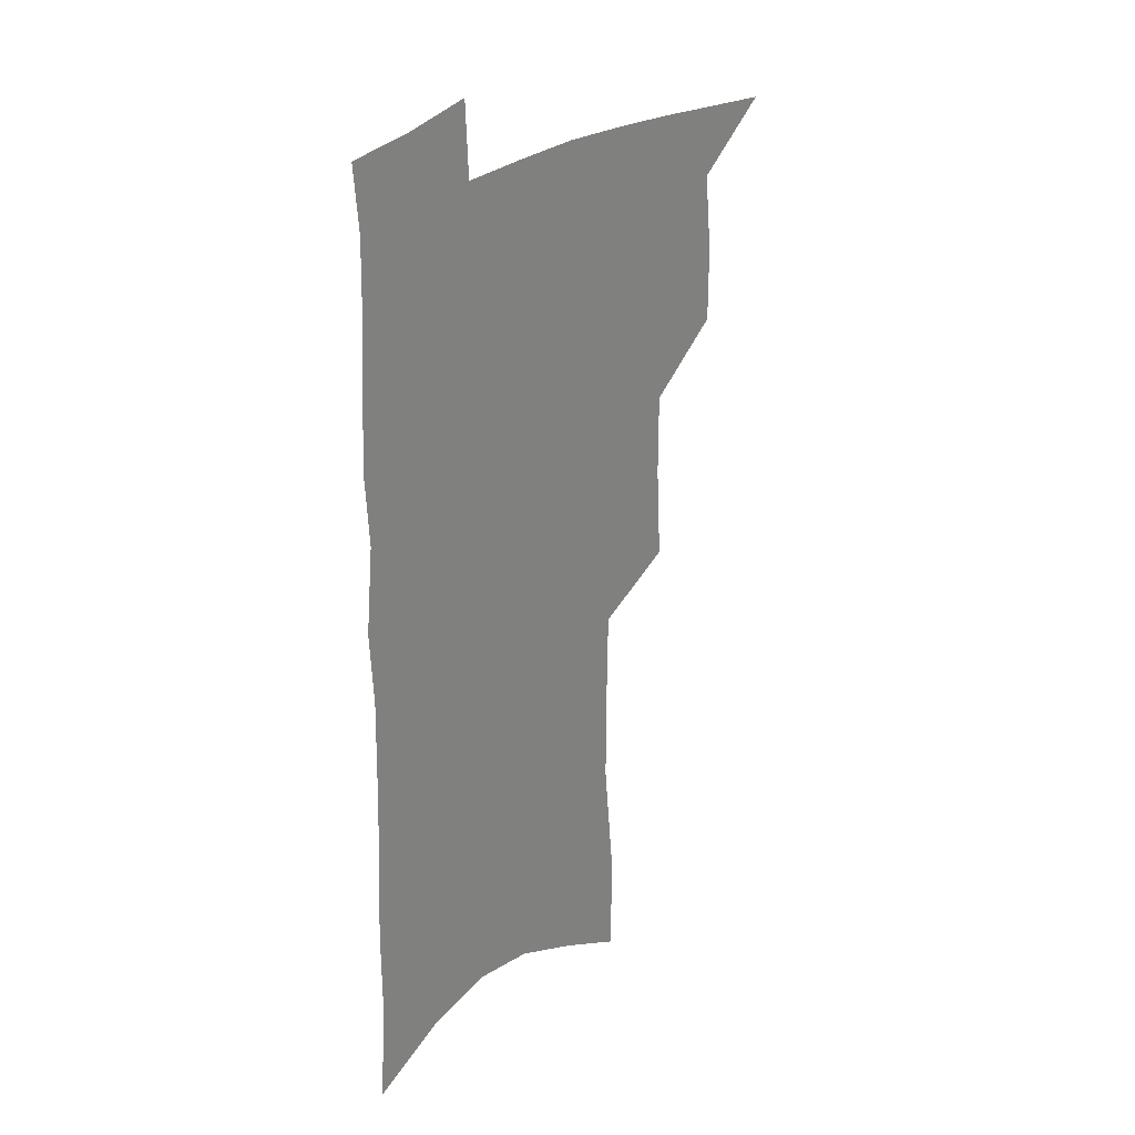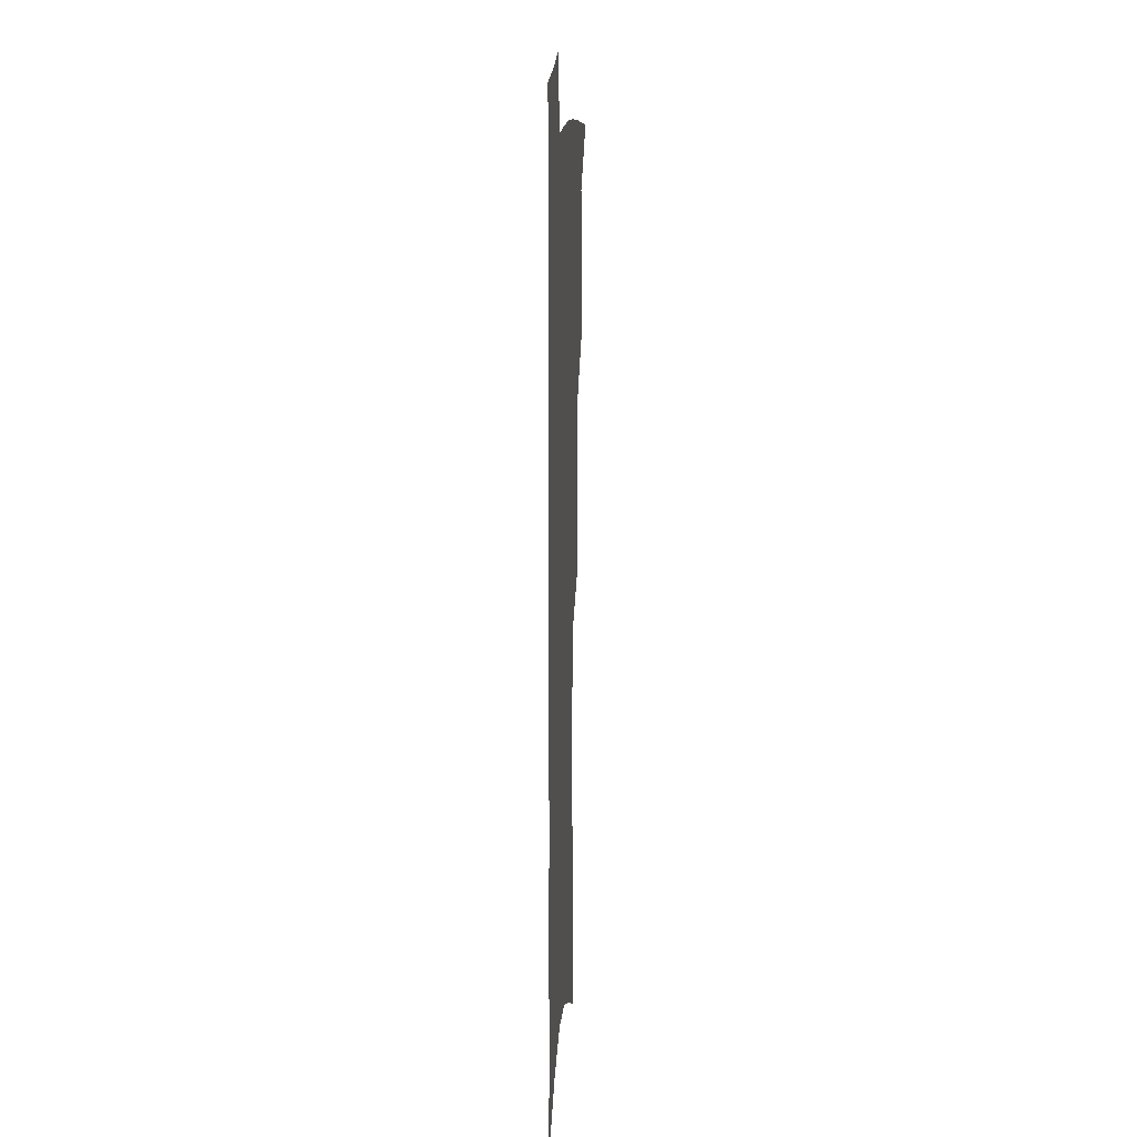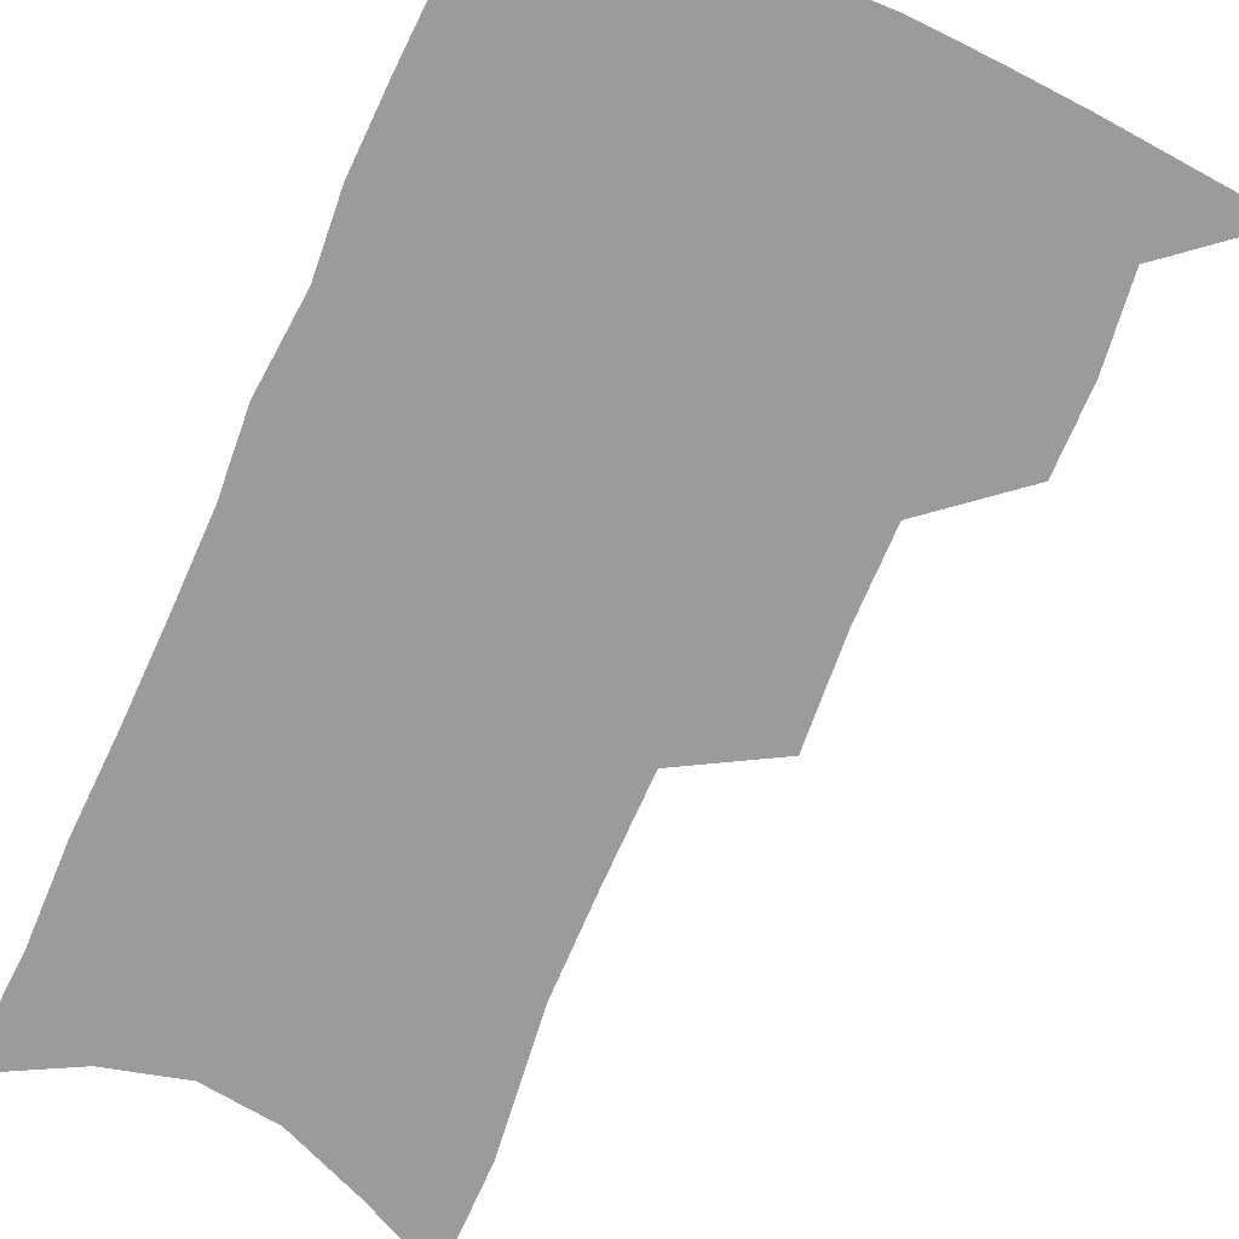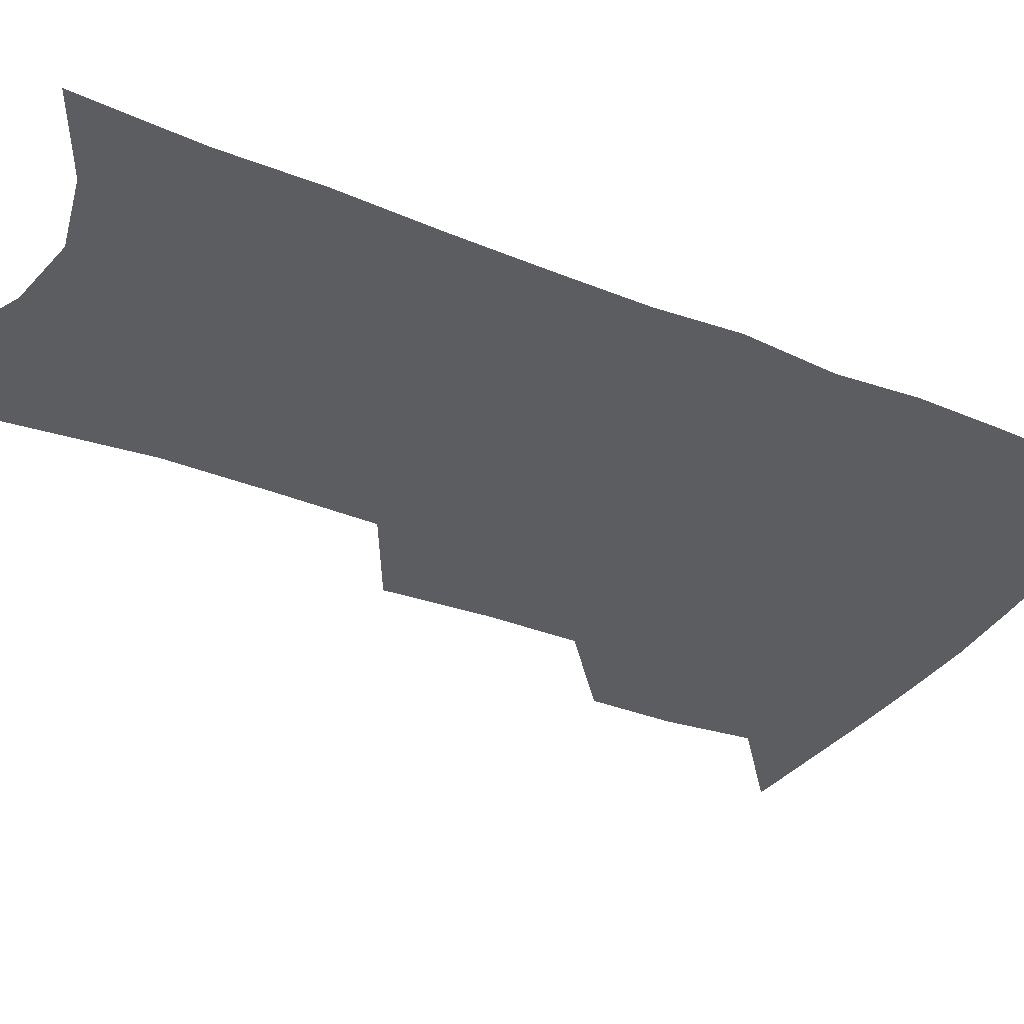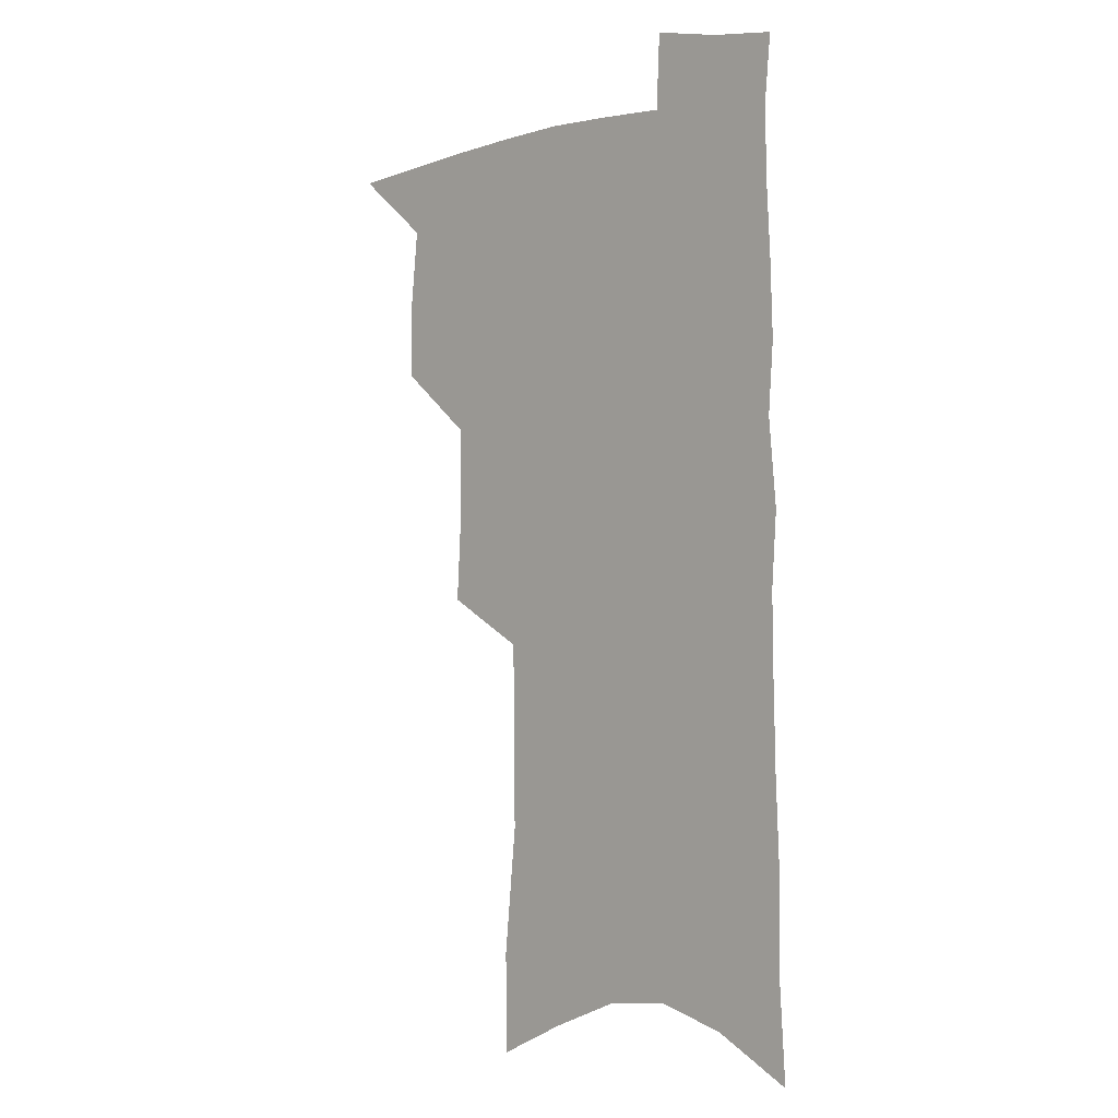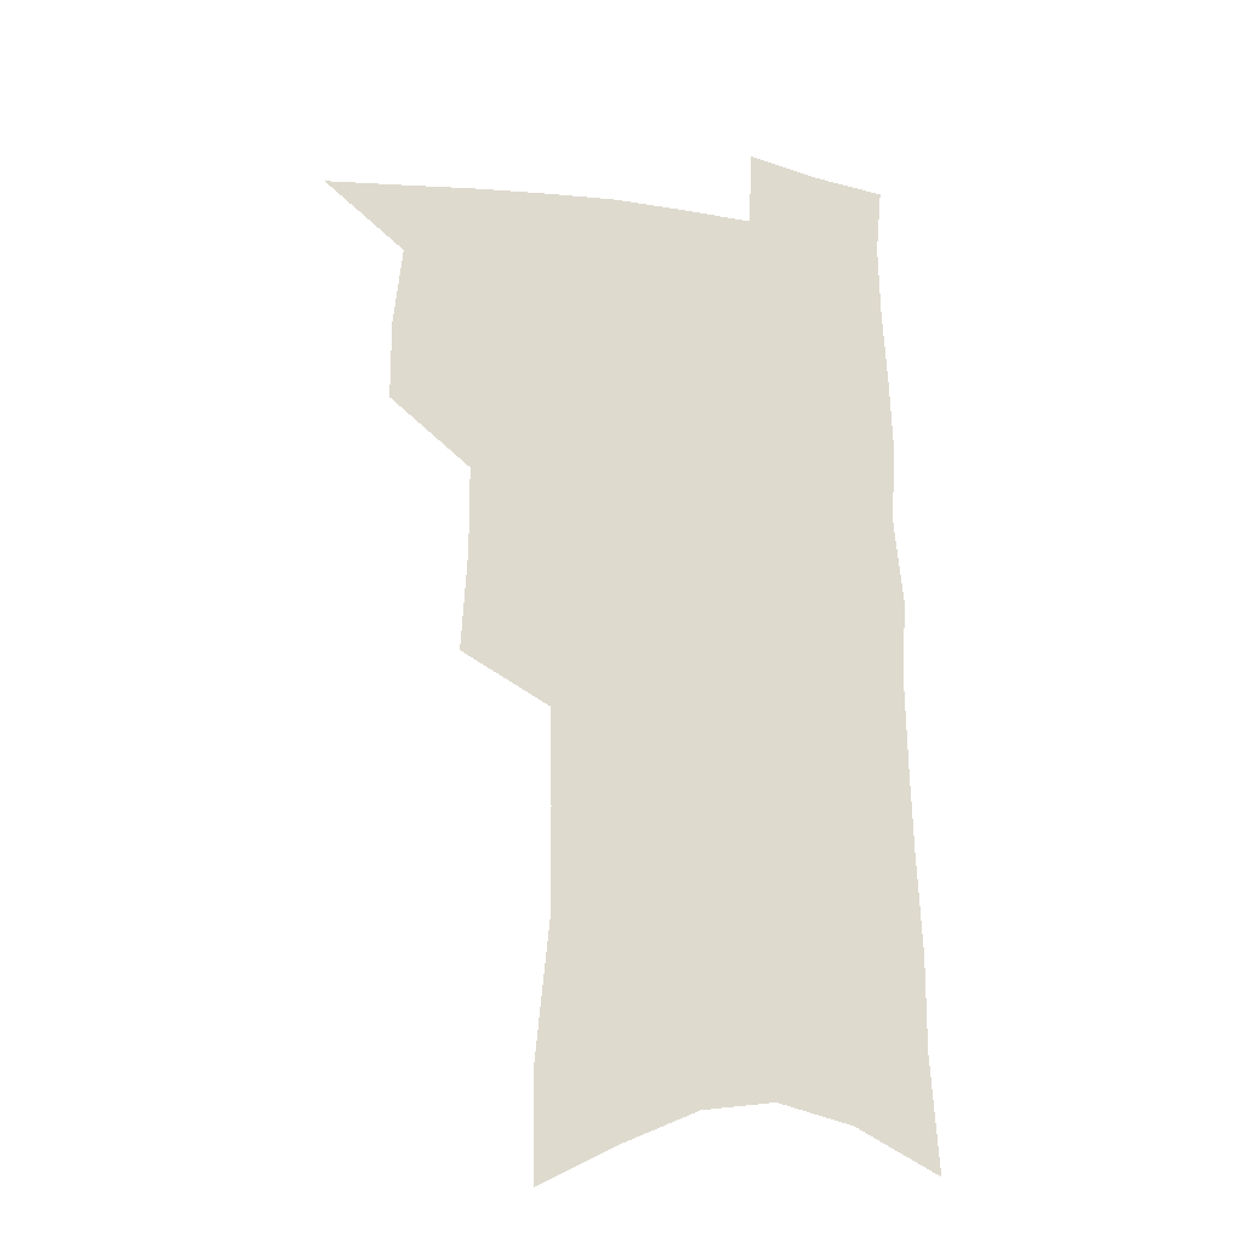
<metadata>
{"format":"obj","ext":"obj","renderer":"f3d","projection":"perspective","resolution":1024,"background":"white","views":[{"elev":28.6,"azim":130.3,"up":"+Y"},{"elev":15.3,"azim":93.6,"up":"+Y"},{"elev":-69.8,"azim":157.2,"up":"+Z"},{"elev":-35.6,"azim":62.4,"up":"+Z"},{"elev":0.1,"azim":43.9,"up":"+Y"},{"elev":-21.0,"azim":-15.8,"up":"+Y"}]}
</metadata>
<code>
v 493.4 498.2 0
v 520.2 414.5 0
v 520.2 443.8 0
v 523.4 474.2 0
v 522.8 501.3 0
v 547.9 321.5 0
v 550.1 358.4 0
v 550.1 390.7 0
v 550.7 421.5 0
v 553.8 452.2 0
v 552.7 478.2 0
v 550.1 504.2 0
v 576.6 140.4 0
v 576.1 180.1 0
v 581.1 230.5 0
v 581 268.2 0
v 580.3 303.9 0
v 580.5 339.2 0
v 579.6 369.3 0
v 579.6 399.5 0
v 580.8 429.2 0
v 580.7 455.5 0
v 579.1 480.6 0
v 577 506.4 0
v 605 155.1 0
v 609.4 210.3 0
v 607.3 241 0
v 607.3 279.3 0
v 606.6 313.1 0
v 605.9 344.7 0
v 605.2 373.9 0
v 605.2 402.9 0
v 606.1 431.9 0
v 606 457.4 0
v 605.3 482 0
v 603.4 508.1 0
v 633.1 167.7 0
v 633.9 214.9 0
v 633 250.3 0
v 632 284.3 0
v 631.1 316.9 0
v 630.5 347.6 0
v 630.2 378.4 0
v 630.1 405.9 0
v 630.3 432.3 0
v 630.5 458.2 0
v 630.7 482.5 0
v 630.4 507.9 0
v 659.6 171.5 0
v 658.6 213.2 0
v 658.1 246.6 0
v 656.3 283.8 0
v 655.2 316.7 0
v 654.9 346.2 0
v 654.2 377 0
v 654.2 404.8 0
v 654.5 431.3 0
v 654.7 457.3 0
v 655.6 482.1 0
v 656.6 507.2 0
v 657.9 536 0
v 686.9 164.9 0
v 684.8 206.4 0
v 683.8 242 0
v 682.4 276.9 0
v 681.1 310.1 0
v 680 341.8 0
v 680.4 370.6 0
v 681.2 398.5 0
v 680.3 427.2 0
v 680.2 454.3 0
v 680.9 480.3 0
v 682 505.8 0
v 685.3 530.7 0
v 717.9 149.2 0
v 715 191.3 0
v 715.2 225.7 0
v 713.5 261.6 0
v 712.5 295.2 0
v 711.8 327.4 0
v 713.6 356.3 0
v 710.3 389.8 0
v 712.1 417.3 0
v 710.9 446.5 0
v 709.2 475.4 0
v 708.6 502.7 0
v 710.8 527.7 0
f 4 5 1
f 8 9 2
f 2 9 3
f 9 10 3
f 3 10 4
f 10 11 4
f 4 11 5
f 11 12 5
f 17 18 6
f 6 18 7
f 18 19 7
f 7 19 8
f 19 20 8
f 8 20 9
f 20 21 9
f 9 21 10
f 21 22 10
f 10 22 11
f 22 23 11
f 11 23 12
f 23 24 12
f 13 25 14
f 25 26 14
f 14 26 15
f 26 27 15
f 15 27 16
f 27 28 16
f 16 28 17
f 28 29 17
f 17 29 18
f 29 30 18
f 18 30 19
f 30 31 19
f 19 31 20
f 31 32 20
f 20 32 21
f 32 33 21
f 21 33 22
f 33 34 22
f 22 34 23
f 34 35 23
f 23 35 24
f 35 36 24
f 25 37 26
f 37 38 26
f 26 38 27
f 38 39 27
f 27 39 28
f 39 40 28
f 28 40 29
f 40 41 29
f 29 41 30
f 41 42 30
f 30 42 31
f 42 43 31
f 31 43 32
f 43 44 32
f 32 44 33
f 44 45 33
f 33 45 34
f 45 46 34
f 34 46 35
f 46 47 35
f 35 47 36
f 47 48 36
f 37 49 38
f 49 50 38
f 38 50 39
f 50 51 39
f 39 51 40
f 51 52 40
f 40 52 41
f 52 53 41
f 41 53 42
f 53 54 42
f 42 54 43
f 54 55 43
f 43 55 44
f 55 56 44
f 44 56 45
f 56 57 45
f 45 57 46
f 57 58 46
f 46 58 47
f 58 59 47
f 47 59 48
f 59 60 48
f 49 62 50
f 62 63 50
f 50 63 51
f 63 64 51
f 51 64 52
f 64 65 52
f 52 65 53
f 65 66 53
f 53 66 54
f 66 67 54
f 54 67 55
f 67 68 55
f 55 68 56
f 68 69 56
f 56 69 57
f 69 70 57
f 57 70 58
f 70 71 58
f 58 71 59
f 71 72 59
f 59 72 60
f 72 73 60
f 60 73 61
f 73 74 61
f 62 75 63
f 75 76 63
f 63 76 64
f 76 77 64
f 64 77 65
f 77 78 65
f 65 78 66
f 78 79 66
f 66 79 67
f 79 80 67
f 67 80 68
f 80 81 68
f 68 81 69
f 81 82 69
f 69 82 70
f 82 83 70
f 70 83 71
f 83 84 71
f 71 84 72
f 84 85 72
f 72 85 73
f 85 86 73
f 73 86 74
f 86 87 74

</code>
